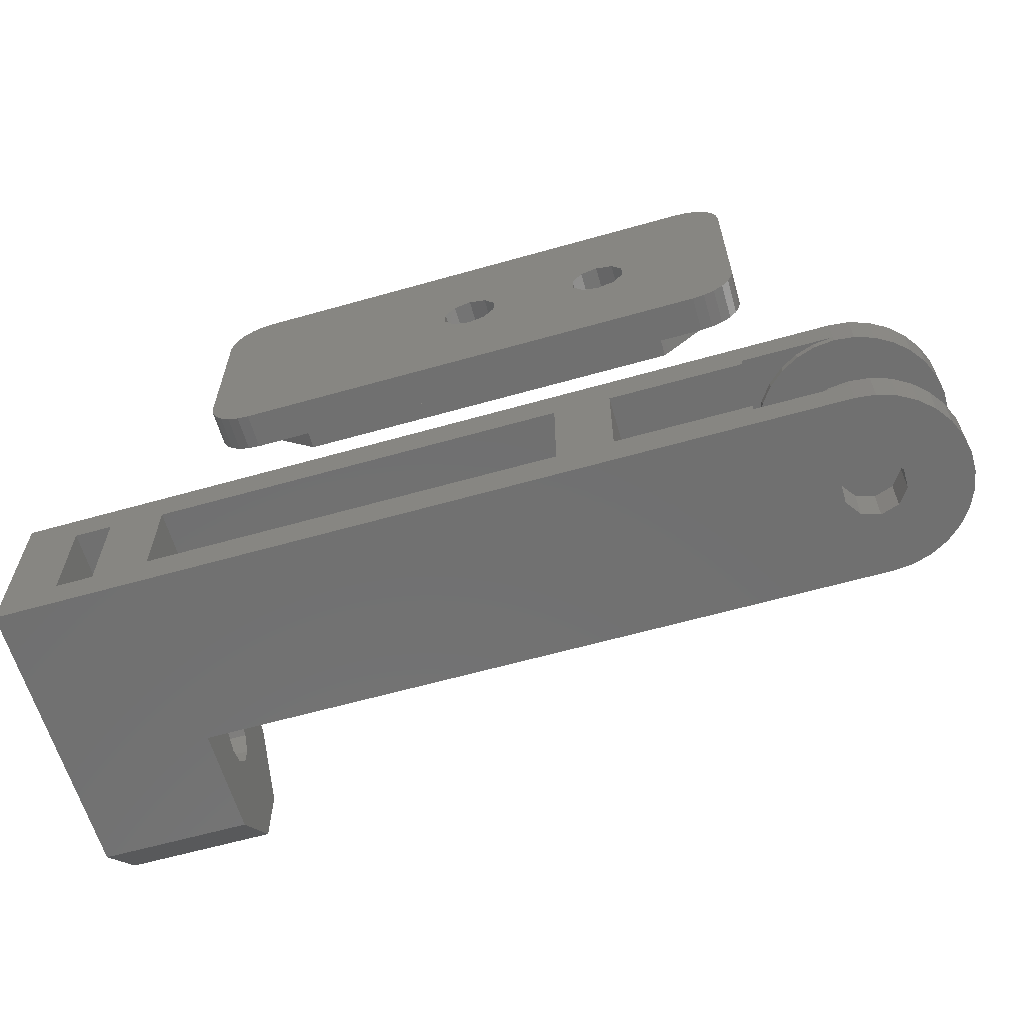
<metadata>
{"format":"stl","ext":"stl","renderer":"f3d","projection":"perspective","resolution":1024,"background":"white","views":[{"elev":-62.3,"azim":-164.0,"up":"+Y"}]}
</metadata>
<code>
# stl→obj: 423 verts, 870 faces
v -21.04 -7 0.1093
v -20 -5.4 0
v -20 -7 0
v -21.04 -5.4 0.1093
v -24.97 -7.4 5.523
v -24.76 -5.4 6.545
v -24.97 -5.4 5.523
v -24.76 -7.4 6.545
v -22.94 -5.4 9.045
v -22.03 -7.4 9.568
v -22.03 -5.4 9.568
v -22.94 -7.4 9.045
v -24.33 -7.4 7.5
v -23.72 -5.4 8.346
v -24.33 -5.4 7.5
v -23.72 -7.4 8.346
v -22.03 -7 0.4323
v -22.03 -5.4 0.4323
v -23.72 -7 1.654
v -22.94 -5.4 0.9549
v -22.94 -7 0.9549
v -23.72 -5.4 1.654
v -24.97 -12.6 4.477
v -24.97 -13 5.523
v -24.97 -12.6 5.523
v -24.97 -14.6 4.477
v -24.97 -14.6 5.523
v -24.97 -7 4.477
v -24.97 -5.4 4.477
v -24.97 -7.4 4.477
v -24.33 -7 2.5
v -24.76 -5.4 3.455
v -24.33 -5.4 2.5
v -24.76 -7 3.455
v -21.04 -7.4 9.891
v -21.04 -5.4 9.891
v -20 -7.4 10
v -20 -5.4 10
v -21.57 -7.4 5.51
v -20.97 -7.4 6.335
v -20 -7.4 6.65
v -21.57 -7.4 4.49
v -24.76 -7.4 3.455
v -24.33 -7.4 2.5
v -20.97 -7.4 3.665
v -23.72 -7.4 1.654
v -18.96 -7.4 9.891
v -17.97 -7.4 9.568
v -19.03 -7.4 6.335
v -17.06 -7.4 9.045
v -16.28 -7.4 8.346
v -15.67 -7.4 7.5
v -18.43 -7.4 5.51
v -15.24 -7.4 6.545
v -15.03 -7.4 5.523
v -18.43 -7.4 4.49
v -15.03 -7.4 4.477
v -15.67 -7.4 2.5
v -19.03 -7.4 3.665
v -15.24 -7.4 3.455
v -17.97 -7.4 0.4323
v -20 -7.4 3.35
v -22.94 -7.4 0.9549
v -22.03 -7.4 0.4323
v -16.28 -7.4 1.654
v -17.06 -7.4 0.9549
v -21.04 -7.4 0.1093
v -20 -7.4 5.773e-16
v -18.96 -7.4 0.1093
v -5 -7.4 0
v 17 -7.4 10
v -5 -7.4 10
v 17 -7.4 0
v -14.8 -7.4 9.684
v -8 -7.4 10
v -15.15 -7.4 10
v -13.94 -7.4 8.5
v -13.34 -7.4 7.163
v -13.04 -7.4 5.732
v -13.04 -7.4 4.268
v -8 -7.4 0
v -13.34 -7.4 2.837
v -13.94 -7.4 1.5
v -14.8 -7.4 0.3161
v -15.15 -7.4 0
v 25 -5.4 15.88
v 17 -5.4 10
v 17 -5.4 15.88
v -18.43 -5.4 5.51
v -20 -5.4 6.65
v -19.03 -5.4 6.335
v -20.97 -5.4 6.335
v -18.43 -5.4 4.49
v -19.03 -5.4 3.665
v -20 -5.4 3.35
v 25 -5.4 0
v -21.57 -5.4 5.51
v -21.57 -5.4 4.49
v -20.97 -5.4 3.665
v -5 -12.6 10
v -15.15 -7 10
v -20 -7 10
v 17 -14.6 10
v 17 -12.6 10
v -8 -12.6 10
v -20 -14.6 10
v -15.15 -13 10
v -15.15 -12.6 10
v -20 -13 10
v 25 -14.6 0
v 22 -12.75 0
v 20 -12.75 0
v 17 -12.6 0
v 20 -7.25 0
v -5 -12.6 0
v -8 -12.6 0
v -20 -14.6 0
v -15.15 -13 0
v -20 -13 0
v 22 -7.25 0
v -15.15 -7 0
v -15.15 -12.6 0
v -20 -12.6 0
v 25 -8.706 5.94
v 25 -8.706 12.06
v 25 -8.4 5
v 25 -9.506 11.48
v 25 -9.506 6.522
v 25 -10.49 11.48
v 25 -10.49 6.522
v 25 -11.29 12.06
v 25 -11.29 5.94
v 25 -14.6 15.88
v 25 -11.6 13
v 25 -8.706 13.94
v 25 -8.4 13
v 25 -9.506 14.52
v 25 -8.32 18.8
v 25 -10.49 14.52
v 25 -11.68 18.8
v 25 -11.29 13.94
v 25 -8.706 4.06
v 25 -9.506 3.478
v 25 -10.49 3.478
v 25 -11.6 5
v 25 -11.29 4.06
v -21.04 -14.6 0.1093
v -21.04 -12.6 0.1093
v -24.76 -13 6.545
v -24.76 -14.6 6.545
v -22.94 -13 9.045
v -22.03 -14.6 9.568
v -22.03 -13 9.568
v -22.94 -14.6 9.045
v -24.33 -14.6 7.5
v -23.72 -13 8.346
v -24.33 -13 7.5
v -23.72 -14.6 8.346
v -22.03 -14.6 0.4323
v -22.03 -12.6 0.4323
v -23.72 -14.6 1.654
v -22.94 -12.6 0.9549
v -22.94 -14.6 0.9549
v -23.72 -12.6 1.654
v -24.33 -14.6 2.5
v -24.76 -12.6 3.455
v -24.33 -12.6 2.5
v -24.76 -14.6 3.455
v -21.04 -14.6 9.891
v -21.04 -13 9.891
v -20 -12.6 6.65
v -20 -12.6 10
v -18.96 -12.6 9.891
v -17.97 -12.6 9.568
v -21.04 -12.6 9.891
v -19.03 -12.6 6.335
v -17.06 -12.6 9.045
v -22.03 -12.6 9.568
v -16.28 -12.6 8.346
v -20.97 -12.6 6.335
v -15.67 -12.6 7.5
v -22.94 -12.6 9.045
v -23.72 -12.6 8.346
v -18.43 -12.6 5.51
v -15.24 -12.6 6.545
v -15.03 -12.6 5.523
v -18.43 -12.6 4.49
v -15.03 -12.6 4.477
v -15.24 -12.6 3.455
v -15.67 -12.6 2.5
v -19.03 -12.6 3.665
v -16.28 -12.6 1.654
v -24.33 -12.6 7.5
v -21.57 -12.6 5.51
v -24.76 -12.6 6.545
v -21.57 -12.6 4.49
v -20.97 -12.6 3.665
v -20 -12.6 3.35
v -17.06 -12.6 0.9549
v -17.97 -12.6 0.4323
v -18.96 -12.6 0.1093
v -14.8 -12.6 9.684
v -13.94 -12.6 8.5
v -13.34 -12.6 7.163
v -13.04 -12.6 5.732
v -13.04 -12.6 4.268
v -13.34 -12.6 2.837
v -13.94 -12.6 1.5
v -14.8 -12.6 0.3161
v -20 -14.6 6.65
v 17 -14.6 15.88
v -20.97 -14.6 6.335
v -19.03 -14.6 6.335
v -18.43 -14.6 5.51
v -18.43 -14.6 4.49
v -19.03 -14.6 3.665
v -20 -14.6 3.35
v -20.97 -14.6 3.665
v -21.57 -14.6 5.51
v -21.57 -14.6 4.49
v 17 -8.32 18.8
v 17 -11.68 18.8
v 17 -9.506 6.522
v 17 -8.706 5.94
v 17 -8.706 12.06
v 17 -8.4 13
v 17 -9.506 11.48
v 17 -10.49 6.522
v 17 -10.49 11.48
v 17 -11.29 5.94
v 17 -11.6 5
v 17 -11.29 12.06
v 17 -8.4 5
v 17 -8.706 4.06
v 17 -9.506 3.478
v 17 -10.49 3.478
v 17 -11.6 13
v 17 -11.29 4.06
v 17 -8.706 13.94
v 17 -9.506 14.52
v 17 -10.49 14.52
v 17 -11.29 13.94
v 22 -8.4 5
v 22 -8.706 5.94
v 20 -8.706 5.94
v 20 -8.4 5
v 22 -9.506 6.522
v 20 -9.506 6.522
v 22 -11.29 5.94
v 22 -11.6 5
v 20 -11.6 5
v 20 -11.29 5.94
v 22 -10.49 6.522
v 20 -10.49 6.522
v 22 -9.506 3.478
v 22 -10.49 3.478
v 20 -10.49 3.478
v 20 -9.506 3.478
v 22 -11.29 4.06
v 20 -11.29 4.06
v 22 -8.706 4.06
v 20 -8.706 4.06
v -13.94 -13 8.5
v -14.8 -13 9.684
v -14.8 -7 9.684
v -13.94 -7 8.5
v -13.94 -7 1.5
v -14.8 -7 0.3161
v -14.8 -13 0.3161
v -13.94 -13 1.5
v -20 -7 6.661e-16
v -18.96 -7 9.891
v -17.97 -7 9.568
v -17.06 -7 9.045
v -16.28 -7 8.346
v -15.67 -7 7.5
v -13.34 -7 7.163
v -15.24 -7 6.545
v -13.04 -7 5.732
v -15.03 -7 5.523
v -15.03 -7 4.477
v -13.04 -7 4.268
v -15.24 -7 3.455
v -13.34 -7 2.837
v -15.67 -7 2.5
v -16.28 -7 1.654
v -17.06 -7 0.9549
v -17.97 -7 0.4323
v -18.96 -7 0.1093
v -13.34 -13 2.837
v -13.04 -13 4.268
v -13.34 -13 7.163
v -13.04 -13 5.732
v -18.96 -13 9.891
v -16.28 -13 8.346
v -17.97 -13 9.568
v -17.06 -13 9.045
v -15.67 -13 7.5
v -15.24 -13 6.545
v -15.03 -13 5.523
v -15.03 -13 4.477
v -15.24 -13 3.455
v -15.67 -13 2.5
v -16.28 -13 1.654
v -17.06 -13 0.9549
v -17.97 -13 0.4323
v -18.96 -13 0.1093
v 20 -12.75 7.75
v 22 -12.75 7.75
v 22 -7.25 7.75
v 20 -7.25 7.75
v 13.85 11.63 2.005
v 10.88 14.6 4
v 13.85 11.63 4
v 10.88 14.6 2.005
v -10.88 14.6 2.005
v -13.85 11.63 4
v -10.88 14.6 4
v -13.85 11.63 2.005
v 10.88 5.4 2.005
v 13.85 8.37 4
v 10.88 5.4 4
v 13.85 8.37 2.005
v -13.85 8.37 2.005
v -10.88 5.4 4
v -13.85 8.37 4
v -10.88 5.4 2.005
v 1.522 10.49 4
v 0.9405 11.29 4
v 0 11.6 4
v -1.522 10.49 4
v -6.478 10.49 4
v -1.522 9.506 4
v -0.9405 11.29 4
v -7.06 11.29 4
v -9.522 10.49 4
v -8.94 11.29 4
v -8 11.6 4
v 1.522 9.506 4
v 0.9405 8.706 4
v 0 8.4 4
v -6.478 9.506 4
v -0.9405 8.706 4
v -7.06 8.706 4
v -8 8.4 4
v -8.94 8.706 4
v -9.522 9.506 4
v 15.76 15.15 2.005
v 15.52 15.75 -0.004999
v 15.52 15.75 2.005
v 15.76 15.15 -0.004999
v 15.76 4.853 2.005
v 15.85 5.5 -0.004999
v 15.85 5.5 2.005
v 15.76 4.853 -0.004999
v 13.35 3 -0.004999
v 1.522 9.506 -0.004999
v 15.52 4.25 -0.004999
v 15.85 14.5 -0.004999
v 15.12 3.732 -0.004999
v 13.35 17 -0.004999
v 14.6 3.335 -0.004999
v 14 3.085 -0.004999
v 15.12 16.27 -0.004999
v 14.6 16.67 -0.004999
v 14 16.91 -0.004999
v 1.522 10.49 -0.004999
v 0.9405 8.706 -0.004999
v 0 8.4 -0.004999
v -13.35 3 -0.004999
v -1.522 9.506 -0.004999
v -6.478 9.506 -0.004999
v -1.522 10.49 -0.004999
v -0.9405 8.706 -0.004999
v -7.06 8.706 -0.004999
v -8.94 8.706 -0.004999
v -15.85 5.5 -0.004999
v -9.522 9.506 -0.004999
v -8 8.4 -0.004999
v 0.9405 11.29 -0.004999
v 0 11.6 -0.004999
v -13.35 17 -0.004999
v -0.9405 11.29 -0.004999
v -6.478 10.49 -0.004999
v -7.06 11.29 -0.004999
v -8 11.6 -0.004999
v -8.94 11.29 -0.004999
v -15.85 14.5 -0.004999
v -9.522 10.49 -0.004999
v -14 3.085 -0.004999
v -14 16.91 -0.004999
v -14.6 3.335 -0.004999
v -15.12 3.732 -0.004999
v -15.52 4.25 -0.004999
v -14.6 16.67 -0.004999
v -15.76 4.853 -0.004999
v -15.12 16.27 -0.004999
v -15.52 15.75 -0.004999
v -15.76 15.15 -0.004999
v -13.35 17 2.005
v 13.35 17 2.005
v -15.85 5.5 2.005
v -15.76 4.853 2.005
v 15.85 14.5 2.005
v 13.35 3 2.005
v -13.35 3 2.005
v -14 3.085 2.005
v -14 16.91 2.005
v -15.12 16.27 2.005
v -14.6 16.67 2.005
v 15.12 16.27 2.005
v 14 3.085 2.005
v -14.6 3.335 2.005
v -15.52 4.25 2.005
v -15.12 3.732 2.005
v 14.6 16.67 2.005
v 14 16.91 2.005
v 15.52 4.25 2.005
v 15.12 3.732 2.005
v -15.85 14.5 2.005
v 14.6 3.335 2.005
v -15.52 15.75 2.005
v -15.76 15.15 2.005
f 1 2 3
f 2 1 4
f 5 6 7
f 6 5 8
f 9 10 11
f 10 9 12
f 13 14 15
f 14 13 16
f 17 4 1
f 4 17 18
f 19 20 21
f 20 19 22
f 23 24 25
f 26 24 23
f 24 26 27
f 28 7 29
f 5 28 30
f 28 5 7
f 31 32 33
f 32 31 34
f 11 35 36
f 35 11 10
f 36 37 38
f 37 36 35
f 14 12 9
f 12 14 16
f 8 15 6
f 15 8 13
f 21 18 17
f 18 21 20
f 19 33 22
f 33 19 31
f 34 29 32
f 29 34 28
f 39 13 8
f 13 40 41
f 39 8 5
f 13 39 40
f 5 42 39
f 30 42 5
f 43 42 30
f 44 42 43
f 42 44 45
f 46 45 44
f 41 37 35
f 41 35 10
f 37 41 47
f 41 10 12
f 47 41 48
f 41 12 16
f 49 48 41
f 48 49 50
f 41 16 13
f 50 49 51
f 51 49 52
f 53 52 49
f 52 53 54
f 54 53 55
f 56 55 53
f 56 57 55
f 58 56 59
f 56 60 57
f 61 59 62
f 63 45 46
f 56 58 60
f 64 45 63
f 59 65 58
f 45 64 62
f 59 66 65
f 67 62 64
f 59 61 66
f 68 62 67
f 62 69 61
f 62 68 69
f 70 71 72
f 71 70 73
f 74 75 76
f 77 75 74
f 78 75 77
f 79 75 78
f 80 75 79
f 81 80 82
f 81 82 83
f 80 81 75
f 84 81 83
f 81 84 85
f 86 87 88
f 89 38 87
f 90 38 91
f 38 90 36
f 36 90 11
f 92 11 90
f 9 92 14
f 11 92 9
f 38 89 91
f 87 93 89
f 2 93 87
f 93 2 94
f 94 2 95
f 4 95 2
f 95 22 33
f 95 20 22
f 95 18 20
f 96 87 86
f 2 87 96
f 95 4 18
f 14 92 15
f 97 15 92
f 15 97 6
f 6 97 7
f 98 7 97
f 98 29 7
f 33 98 99
f 98 32 29
f 33 99 95
f 98 33 32
f 87 72 71
f 72 75 100
f 38 72 87
f 72 38 75
f 75 38 101
f 101 38 102
f 100 103 104
f 105 100 75
f 106 100 105
f 107 105 108
f 106 105 107
f 106 107 109
f 100 106 103
f 75 101 76
f 102 38 37
f 110 111 96
f 110 112 111
f 112 113 114
f 110 113 112
f 110 115 113
f 115 116 70
f 117 115 110
f 115 117 116
f 116 117 118
f 118 117 119
f 120 96 111
f 114 96 120
f 73 114 113
f 73 96 114
f 70 96 73
f 81 70 116
f 2 70 81
f 121 81 85
f 2 81 121
f 2 121 3
f 70 2 96
f 116 118 122
f 119 117 123
f 124 86 125
f 86 124 126
f 127 124 125
f 127 128 124
f 129 128 127
f 129 130 128
f 131 130 129
f 131 132 130
f 133 131 134
f 131 133 132
f 86 135 136
f 86 137 135
f 138 139 137
f 140 139 138
f 141 133 134
f 139 133 141
f 133 139 140
f 137 86 138
f 125 86 136
f 86 126 96
f 142 96 126
f 143 96 142
f 144 96 143
f 132 133 145
f 144 110 96
f 146 110 144
f 145 110 146
f 110 145 133
f 147 123 117
f 123 147 148
f 27 149 24
f 149 27 150
f 151 152 153
f 152 151 154
f 155 156 157
f 156 155 158
f 159 148 147
f 148 159 160
f 161 162 163
f 162 161 164
f 165 166 167
f 166 165 168
f 153 169 170
f 169 153 152
f 170 106 109
f 106 170 169
f 156 154 151
f 154 156 158
f 150 157 149
f 157 150 155
f 163 160 159
f 160 163 162
f 161 167 164
f 167 161 165
f 168 23 166
f 23 168 26
f 171 172 173
f 171 173 174
f 172 171 175
f 176 174 177
f 175 171 178
f 176 177 179
f 180 178 171
f 176 179 181
f 178 180 182
f 182 180 183
f 184 181 185
f 174 176 171
f 184 185 186
f 181 184 176
f 186 187 184
f 188 187 186
f 189 187 188
f 190 187 189
f 187 190 191
f 192 191 190
f 183 180 193
f 194 193 180
f 193 194 195
f 195 194 25
f 196 25 194
f 196 23 25
f 167 196 197
f 196 166 23
f 160 197 198
f 199 191 192
f 196 167 166
f 200 191 199
f 197 164 167
f 191 200 198
f 197 162 164
f 201 198 200
f 197 160 162
f 123 198 201
f 198 148 160
f 198 123 148
f 113 100 104
f 100 113 115
f 105 202 108
f 105 203 202
f 105 204 203
f 105 205 204
f 105 206 205
f 116 206 105
f 206 116 207
f 207 116 208
f 116 209 208
f 209 116 122
f 210 106 169
f 103 133 211
f 210 169 152
f 212 152 154
f 212 154 158
f 212 158 155
f 106 210 213
f 214 106 213
f 106 214 103
f 215 103 214
f 117 215 216
f 117 216 217
f 163 218 161
f 159 218 163
f 218 159 217
f 147 217 159
f 217 147 117
f 215 117 103
f 103 110 133
f 110 103 117
f 219 155 150
f 152 212 210
f 219 150 27
f 155 219 212
f 27 220 219
f 26 220 27
f 168 220 26
f 165 220 168
f 220 165 218
f 161 218 165
f 221 140 138
f 140 221 222
f 223 71 224
f 71 225 226
f 227 71 223
f 71 227 225
f 228 227 223
f 228 229 227
f 104 228 230
f 228 104 229
f 104 230 231
f 229 104 232
f 233 71 73
f 224 71 233
f 73 234 233
f 73 235 234
f 73 236 235
f 113 236 73
f 232 104 237
f 236 113 238
f 113 231 238
f 104 231 113
f 103 237 104
f 237 103 211
f 237 211 222
f 71 88 87
f 88 71 221
f 71 226 221
f 239 221 226
f 240 221 239
f 241 221 240
f 222 241 242
f 241 222 221
f 222 242 237
f 100 70 72
f 70 100 115
f 116 75 81
f 75 116 105
f 243 124 244
f 124 243 126
f 233 245 224
f 245 233 246
f 247 124 128
f 124 247 244
f 223 245 248
f 245 223 224
f 145 249 132
f 249 145 250
f 251 230 252
f 230 251 231
f 253 128 130
f 128 253 247
f 228 248 254
f 248 228 223
f 255 144 143
f 144 255 256
f 235 257 258
f 257 235 236
f 249 130 132
f 130 249 253
f 230 254 252
f 254 230 228
f 146 250 145
f 250 146 259
f 260 231 251
f 231 260 238
f 261 143 142
f 143 261 255
f 234 258 262
f 258 234 235
f 256 146 144
f 146 256 259
f 236 260 257
f 260 236 238
f 261 126 243
f 126 261 142
f 234 246 233
f 246 234 262
f 226 135 239
f 135 226 136
f 240 135 137
f 135 240 239
f 134 242 141
f 242 134 237
f 131 237 134
f 237 131 232
f 229 131 129
f 131 229 232
f 227 129 127
f 129 227 229
f 225 127 125
f 127 225 227
f 225 136 226
f 136 225 125
f 241 137 139
f 137 241 240
f 242 139 141
f 139 242 241
f 86 221 138
f 221 86 88
f 211 140 222
f 140 211 133
f 263 202 203
f 202 263 264
f 77 265 266
f 265 77 74
f 84 267 268
f 267 84 83
f 269 208 209
f 208 269 270
f 1 3 271
f 272 101 102
f 273 101 272
f 274 101 273
f 275 101 274
f 101 275 265
f 265 275 266
f 276 266 275
f 276 277 266
f 278 277 276
f 278 279 277
f 280 279 278
f 281 279 280
f 281 282 279
f 283 282 281
f 283 284 282
f 285 284 283
f 267 285 286
f 285 267 284
f 121 286 287
f 121 287 288
f 286 268 267
f 121 288 289
f 3 289 271
f 289 3 121
f 286 121 268
f 107 202 264
f 202 107 108
f 76 265 74
f 265 76 101
f 290 206 207
f 206 290 291
f 82 282 284
f 282 82 80
f 83 284 267
f 284 83 82
f 270 207 208
f 207 270 290
f 292 203 204
f 203 292 263
f 78 266 277
f 266 78 77
f 80 279 282
f 279 80 79
f 291 205 206
f 205 291 293
f 107 294 109
f 295 107 264
f 107 296 294
f 107 297 296
f 295 264 263
f 107 295 297
f 263 298 295
f 292 298 263
f 292 299 298
f 293 299 292
f 293 300 299
f 293 301 300
f 291 301 293
f 291 302 301
f 290 302 291
f 290 303 302
f 270 303 290
f 303 270 304
f 269 304 270
f 118 304 269
f 304 118 305
f 305 118 306
f 306 118 307
f 307 118 119
f 122 269 209
f 269 122 118
f 121 84 268
f 84 121 85
f 79 277 279
f 277 79 78
f 293 204 205
f 204 293 292
f 63 17 64
f 17 63 21
f 178 170 175
f 170 178 153
f 46 21 63
f 21 46 19
f 43 28 34
f 28 43 30
f 44 34 31
f 34 44 43
f 24 195 25
f 195 24 149
f 182 153 178
f 153 182 151
f 68 289 69
f 289 68 271
f 119 201 307
f 201 119 123
f 46 31 19
f 31 46 44
f 175 109 172
f 109 175 170
f 183 151 182
f 151 183 156
f 149 193 195
f 193 149 157
f 157 183 193
f 183 157 156
f 67 271 68
f 271 67 1
f 307 200 306
f 200 307 201
f 69 288 61
f 288 69 289
f 295 181 179
f 181 295 298
f 51 276 275
f 276 51 52
f 273 50 274
f 50 273 48
f 174 297 177
f 297 174 296
f 58 286 285
f 286 58 65
f 303 192 190
f 192 303 304
f 64 1 67
f 1 64 17
f 306 199 305
f 199 306 200
f 61 287 66
f 287 61 288
f 172 294 173
f 294 172 109
f 102 47 272
f 47 102 37
f 177 295 179
f 295 177 297
f 274 51 275
f 51 274 50
f 301 189 188
f 189 301 302
f 57 283 281
f 283 57 60
f 60 285 283
f 285 60 58
f 302 190 189
f 190 302 303
f 55 281 280
f 281 55 57
f 300 188 186
f 188 300 301
f 54 280 278
f 280 54 55
f 299 186 185
f 186 299 300
f 272 48 273
f 48 272 47
f 173 296 174
f 296 173 294
f 305 192 304
f 192 305 199
f 66 286 65
f 286 66 287
f 298 185 181
f 185 298 299
f 52 278 276
f 278 52 54
f 197 217 198
f 217 197 218
f 99 62 95
f 62 99 45
f 210 176 213
f 176 210 171
f 41 91 49
f 91 41 90
f 212 194 180
f 194 212 219
f 40 97 92
f 97 40 39
f 220 197 196
f 197 220 218
f 42 99 98
f 99 42 45
f 212 171 210
f 171 212 180
f 40 90 41
f 90 40 92
f 198 216 191
f 216 198 217
f 95 59 94
f 59 95 62
f 216 187 191
f 187 216 215
f 59 93 94
f 93 59 56
f 219 196 194
f 196 219 220
f 39 98 97
f 98 39 42
f 214 176 184
f 176 214 213
f 53 91 89
f 91 53 49
f 215 184 187
f 184 215 214
f 56 89 93
f 89 56 53
f 111 308 309
f 308 111 112
f 308 310 309
f 310 308 311
f 114 310 311
f 310 114 120
f 311 246 114
f 311 245 246
f 311 248 245
f 311 254 248
f 252 308 251
f 254 308 252
f 308 254 311
f 262 114 246
f 258 114 262
f 257 114 258
f 112 257 260
f 112 251 308
f 257 112 114
f 251 112 260
f 120 243 310
f 120 261 243
f 120 255 261
f 120 256 255
f 111 256 120
f 259 111 250
f 256 111 259
f 244 310 243
f 247 310 244
f 253 310 247
f 253 309 310
f 249 309 253
f 250 309 249
f 309 250 111
f 312 313 314
f 313 312 315
f 316 317 318
f 317 316 319
f 320 321 322
f 321 320 323
f 324 325 326
f 325 324 327
f 324 317 319
f 317 324 326
f 313 321 314
f 313 322 321
f 313 328 322
f 313 329 328
f 313 330 329
f 331 332 333
f 334 332 331
f 318 334 330
f 318 330 313
f 334 335 332
f 334 318 335
f 317 336 318
f 337 318 336
f 338 318 337
f 335 318 338
f 339 322 328
f 340 322 339
f 341 322 340
f 342 333 332
f 333 342 343
f 344 343 342
f 325 343 344
f 343 325 341
f 325 344 345
f 341 325 322
f 346 325 345
f 347 325 346
f 336 317 347
f 326 347 317
f 347 326 325
f 321 312 314
f 312 321 323
f 315 318 313
f 318 315 316
f 327 322 325
f 322 327 320
f 348 349 350
f 349 348 351
f 352 353 354
f 353 352 355
f 356 353 355
f 357 353 356
f 356 355 358
f 353 357 359
f 356 358 360
f 359 361 351
f 356 360 362
f 351 361 349
f 356 362 363
f 349 361 364
f 364 361 365
f 365 361 366
f 367 359 357
f 356 368 357
f 356 369 368
f 370 369 356
f 371 372 373
f 374 372 371
f 369 370 374
f 374 375 372
f 374 370 375
f 376 377 378
f 377 376 370
f 379 370 376
f 375 370 379
f 359 367 361
f 380 361 367
f 381 361 380
f 382 381 383
f 384 373 372
f 373 384 383
f 385 383 384
f 382 383 385
f 382 385 386
f 381 382 361
f 387 382 386
f 388 387 389
f 378 377 389
f 377 370 390
f 388 389 377
f 382 388 391
f 377 390 392
f 377 392 393
f 387 388 382
f 377 393 394
f 391 388 395
f 377 394 396
f 395 388 397
f 397 388 398
f 398 388 399
f 361 400 401
f 400 361 382
f 396 402 377
f 402 396 403
f 404 351 348
f 351 404 359
f 370 405 406
f 405 370 356
f 390 406 407
f 406 390 370
f 382 408 400
f 408 382 391
f 395 409 410
f 409 395 397
f 350 364 411
f 364 350 349
f 354 359 404
f 359 354 353
f 356 412 405
f 412 356 363
f 392 407 413
f 407 392 390
f 393 414 394
f 414 393 415
f 394 403 396
f 403 394 414
f 315 404 348
f 404 312 354
f 315 348 350
f 323 354 312
f 315 350 411
f 320 354 323
f 315 411 416
f 354 320 352
f 315 416 417
f 352 320 418
f 418 320 419
f 315 417 401
f 404 315 312
f 401 316 315
f 400 316 401
f 420 316 400
f 316 420 319
f 420 400 408
f 419 320 421
f 421 320 412
f 412 320 405
f 327 405 320
f 327 406 405
f 402 327 324
f 327 402 406
f 319 420 324
f 420 408 410
f 402 324 420
f 420 410 409
f 406 402 407
f 420 409 422
f 407 402 413
f 420 422 423
f 413 402 415
f 415 402 414
f 414 402 403
f 377 420 388
f 420 377 402
f 391 410 408
f 410 391 395
f 388 423 399
f 423 388 420
f 418 355 352
f 355 418 358
f 363 421 412
f 421 363 362
f 393 413 415
f 413 393 392
f 366 401 417
f 401 366 361
f 365 417 416
f 417 365 366
f 364 416 411
f 416 364 365
f 398 409 397
f 409 398 422
f 399 422 398
f 422 399 423
f 419 358 418
f 358 419 360
f 362 419 421
f 419 362 360
f 383 330 334
f 330 383 381
f 333 373 331
f 373 333 371
f 331 383 334
f 383 331 373
f 343 371 333
f 371 343 374
f 369 343 341
f 343 369 374
f 381 329 330
f 329 381 380
f 368 341 340
f 341 368 369
f 367 329 380
f 329 367 328
f 368 339 357
f 339 368 340
f 357 328 367
f 328 357 339
f 387 338 337
f 338 387 386
f 346 378 347
f 378 346 376
f 336 387 337
f 387 336 389
f 379 346 345
f 346 379 376
f 386 335 338
f 335 386 385
f 347 389 336
f 389 347 378
f 375 345 344
f 345 375 379
f 375 342 372
f 342 375 344
f 384 335 385
f 335 384 332
f 372 332 384
f 332 372 342

</code>
